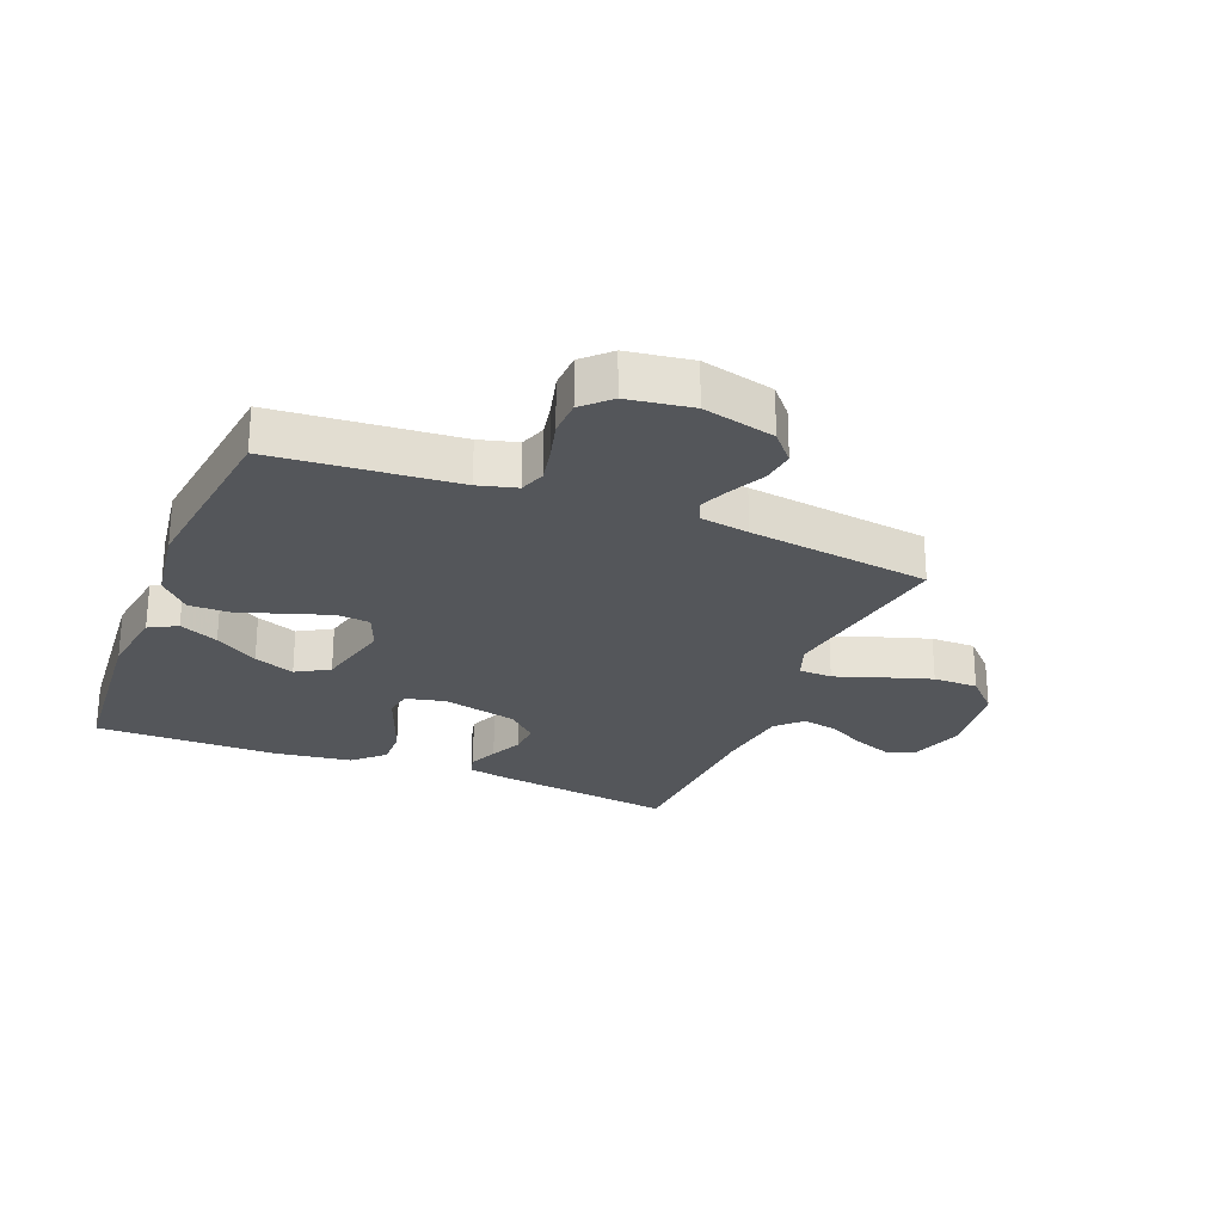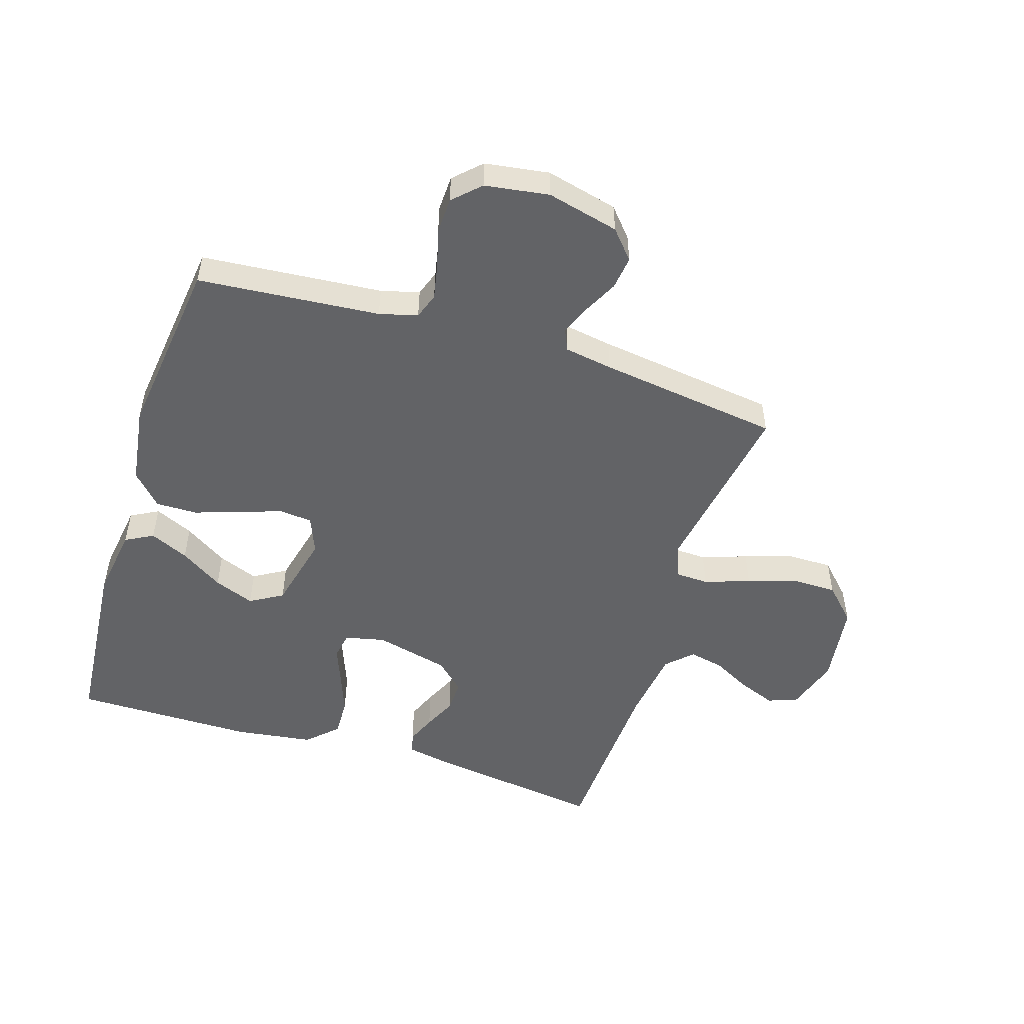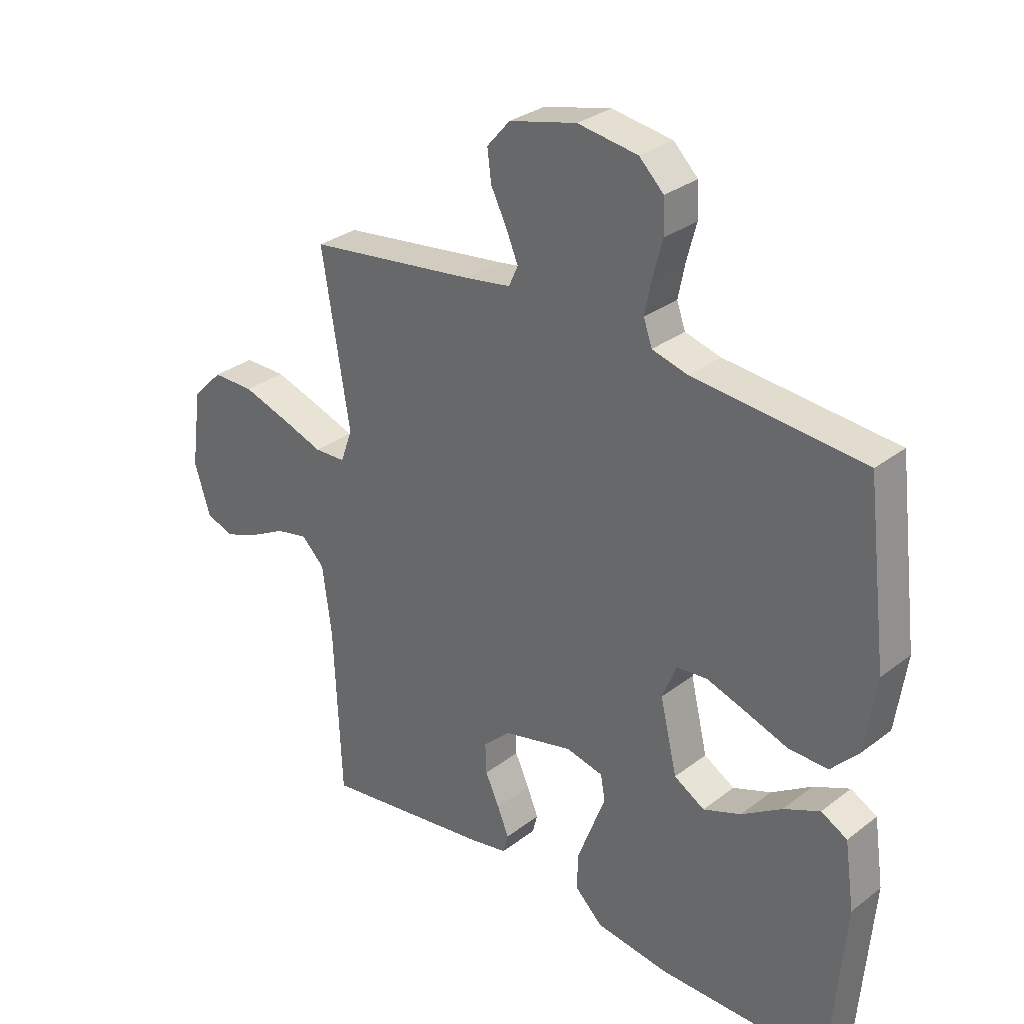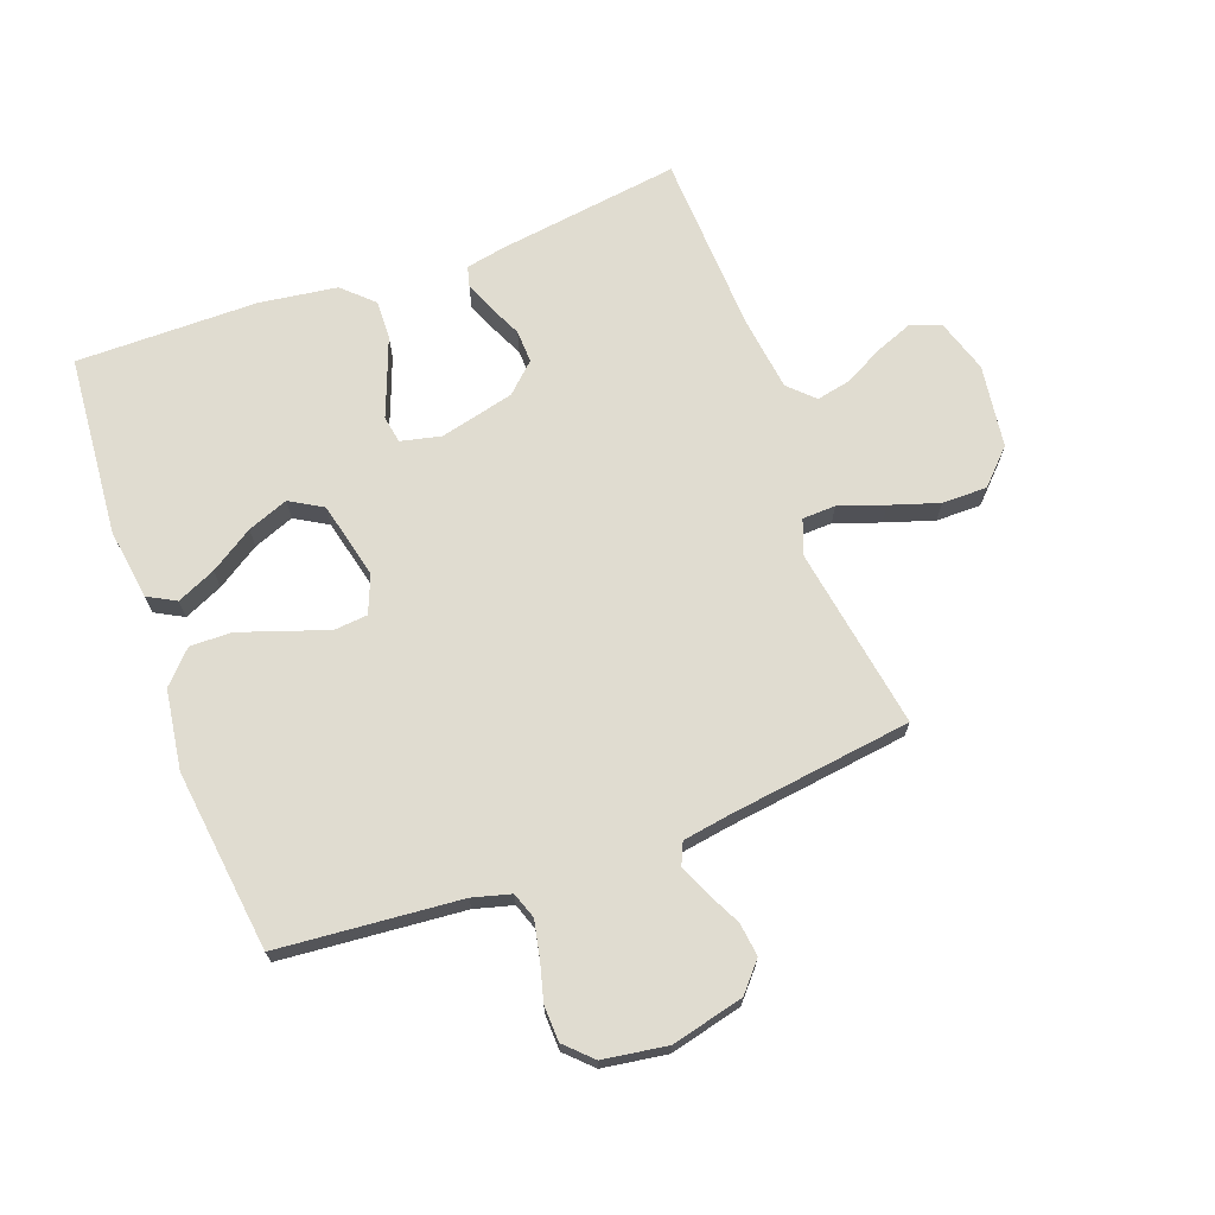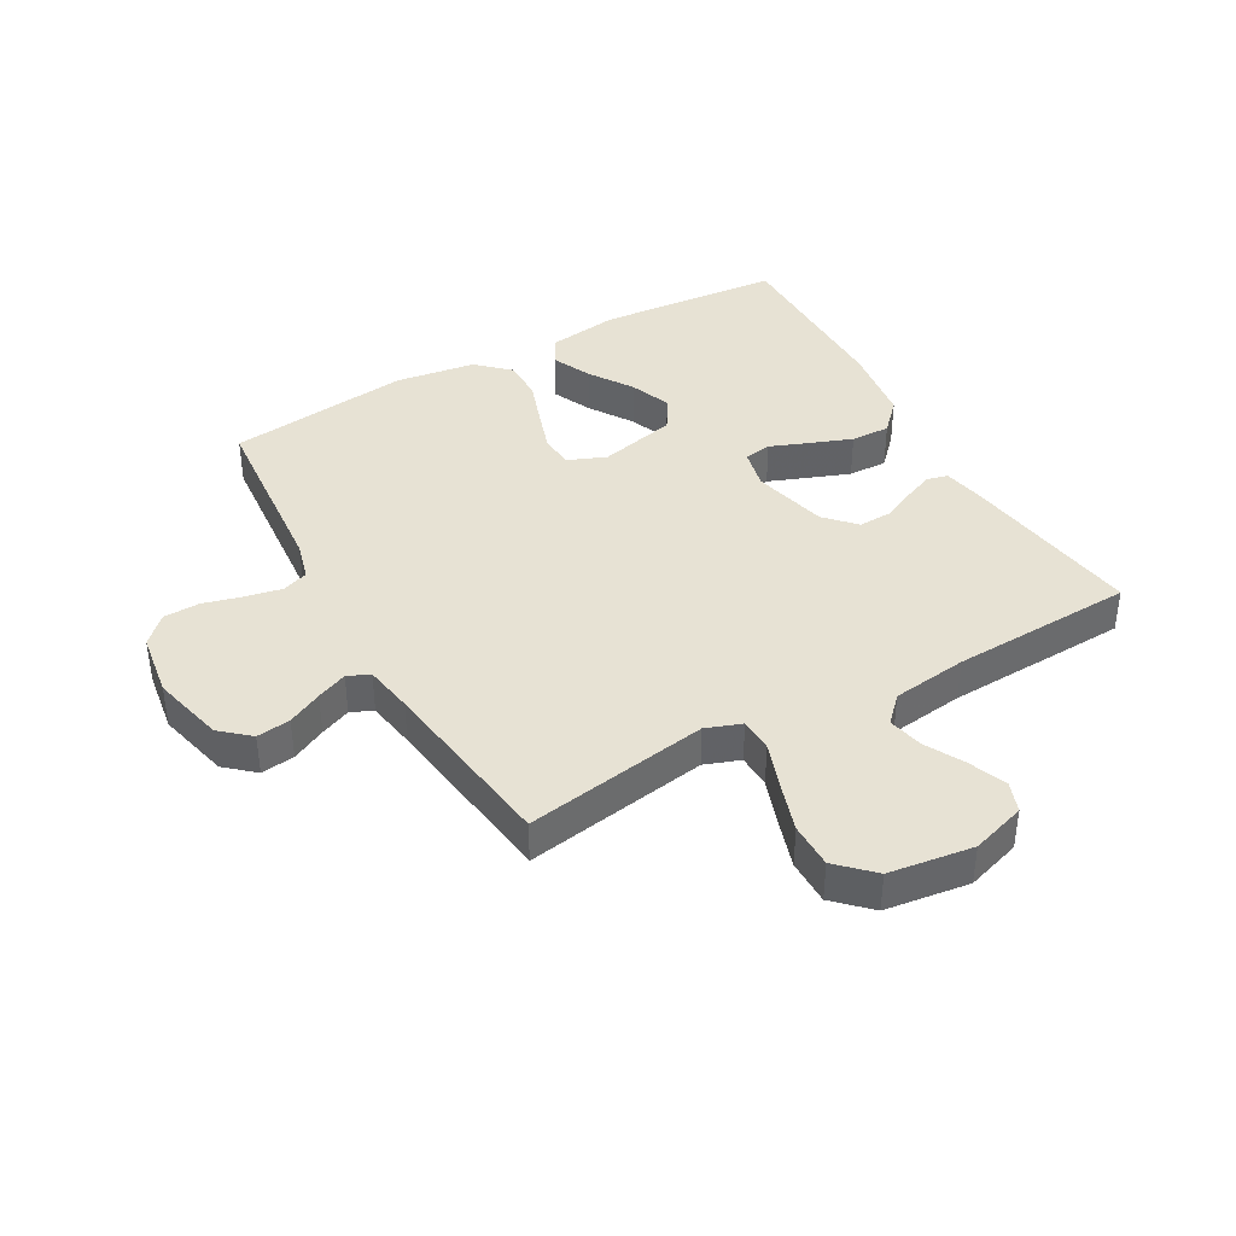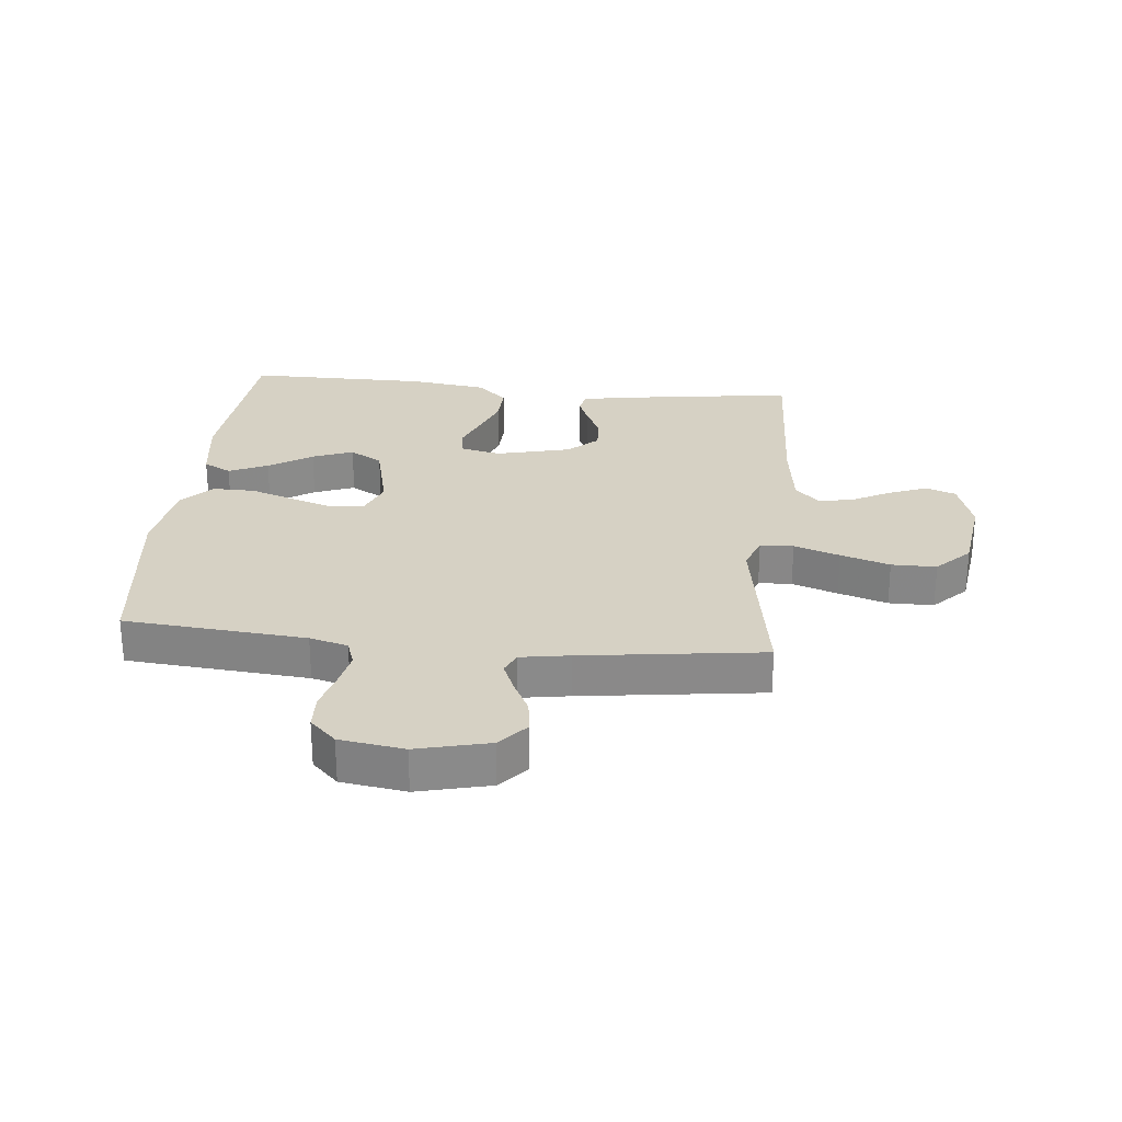
<metadata>
{"format":"obj","ext":"obj","renderer":"f3d","projection":"perspective","resolution":1024,"background":"white","views":[{"elev":-25.4,"azim":-22.0,"up":"+Y"},{"elev":-50.9,"azim":-17.6,"up":"+Y"},{"elev":30.6,"azim":-137.6,"up":"+Z"},{"elev":69.5,"azim":-20.2,"up":"+Y"},{"elev":39.8,"azim":60.6,"up":"+Y"},{"elev":26.9,"azim":5.7,"up":"+Y"}]}
</metadata>
<code>
v 0.5 0.07 -0.5
v 0.2 0.07 -0.458
v 0.133 0.07 -0.445
v 0.124 0.07 -0.411
v 0.144 0.07 -0.362
v 0.169 0.07 -0.308
v 0.171 0.07 -0.254
v 0.123 0.07 -0.209
v 0 0.07 -0.179
v -0.066 0.07 -0.194
v -0.074 0.07 -0.239
v -0.05 0.07 -0.301
v -0.024 0.07 -0.37
v -0.022 0.07 -0.434
v -0.071 0.07 -0.481
v -0.2 0.07 -0.499
v -0.5 0.07 -0.5
v -0.525 0.07 -0.2
v -0.508 0.07 -0.083
v -0.462 0.07 -0.058
v -0.398 0.07 -0.087
v -0.327 0.07 -0.133
v -0.26 0.07 -0.159
v -0.206 0.07 -0.127
v -0.176 0.07 0
v -0.201 0.07 0.062
v -0.255 0.07 0.067
v -0.325 0.07 0.044
v -0.4 0.07 0.018
v -0.469 0.07 0.017
v -0.518 0.07 0.069
v -0.537 0.07 0.2
v -0.5 0.07 0.5
v -0.2 0.07 0.526
v -0.137 0.07 0.543
v -0.122 0.07 0.586
v -0.134 0.07 0.645
v -0.151 0.07 0.709
v -0.149 0.07 0.768
v -0.106 0.07 0.81
v 0 0.07 0.826
v 0.119 0.07 0.797
v 0.16 0.07 0.75
v 0.153 0.07 0.695
v 0.125 0.07 0.639
v 0.104 0.07 0.589
v 0.12 0.07 0.553
v 0.2 0.07 0.54
v 0.5 0.07 0.5
v 0.451 0.07 0.2
v 0.472 0.07 0.142
v 0.527 0.07 0.14
v 0.602 0.07 0.166
v 0.683 0.07 0.192
v 0.757 0.07 0.192
v 0.811 0.07 0.137
v 0.83 0.07 0
v 0.802 0.07 -0.089
v 0.753 0.07 -0.107
v 0.691 0.07 -0.083
v 0.627 0.07 -0.049
v 0.57 0.07 -0.037
v 0.529 0.07 -0.077
v 0.513 0.07 -0.2
v 0.5 0 -0.5
v 0.2 0 -0.458
v 0.133 0 -0.445
v 0.124 0 -0.411
v 0.144 0 -0.362
v 0.169 0 -0.308
v 0.171 0 -0.254
v 0.123 0 -0.209
v 0 0 -0.179
v -0.066 0 -0.194
v -0.074 0 -0.239
v -0.05 0 -0.301
v -0.024 0 -0.37
v -0.022 0 -0.434
v -0.071 0 -0.481
v -0.2 0 -0.499
v -0.5 0 -0.5
v -0.525 0 -0.2
v -0.508 0 -0.083
v -0.462 0 -0.058
v -0.398 0 -0.087
v -0.327 0 -0.133
v -0.26 0 -0.159
v -0.206 0 -0.127
v -0.176 0 0
v -0.201 0 0.062
v -0.255 0 0.067
v -0.325 0 0.044
v -0.4 0 0.018
v -0.469 0 0.017
v -0.518 0 0.069
v -0.537 0 0.2
v -0.5 0 0.5
v -0.2 0 0.526
v -0.137 0 0.543
v -0.122 0 0.586
v -0.134 0 0.645
v -0.151 0 0.709
v -0.149 0 0.768
v -0.106 0 0.81
v 0 0 0.826
v 0.119 0 0.797
v 0.16 0 0.75
v 0.153 0 0.695
v 0.125 0 0.639
v 0.104 0 0.589
v 0.12 0 0.553
v 0.2 0 0.54
v 0.5 0 0.5
v 0.451 0 0.2
v 0.472 0 0.142
v 0.527 0 0.14
v 0.602 0 0.166
v 0.683 0 0.192
v 0.757 0 0.192
v 0.811 0 0.137
v 0.83 0 0
v 0.802 0 -0.089
v 0.753 0 -0.107
v 0.691 0 -0.083
v 0.627 0 -0.049
v 0.57 0 -0.037
v 0.529 0 -0.077
v 0.513 0 -0.2
f 58 59 60 61
f 56 57 58 61
f 56 61 62
f 55 56 62
f 52 53 54 55
f 52 55 62 63
f 48 49 50
f 47 48 50 51
f 42 43 44 45
f 42 45 46
f 41 42 46
f 40 41 46
f 37 38 39 40
f 36 37 40 46
f 35 36 46 47
f 31 32 33 34
f 28 29 30 31
f 27 28 31 34
f 26 27 34 35
f 19 20 21 22
f 19 22 23
f 18 19 23
f 17 18 23
f 16 17 23 24
f 11 12 13 14
f 11 14 15 16
f 3 4 5 6
f 1 2 3 6
f 64 1 6 7
f 51 52 63 64
f 51 64 7 8
f 47 51 8 9
f 25 26 35 47
f 25 47 9 10
f 16 24 25
f 10 11 16 25
f 125 124 123 122
f 125 122 121 120
f 126 125 120
f 126 120 119
f 119 118 117 116
f 127 126 119 116
f 114 113 112
f 115 114 112 111
f 109 108 107 106
f 110 109 106
f 110 106 105
f 110 105 104
f 104 103 102 101
f 110 104 101 100
f 111 110 100 99
f 98 97 96 95
f 95 94 93 92
f 98 95 92 91
f 99 98 91 90
f 86 85 84 83
f 87 86 83
f 87 83 82
f 87 82 81
f 88 87 81 80
f 78 77 76 75
f 80 79 78 75
f 70 69 68 67
f 70 67 66 65
f 71 70 65 128
f 128 127 116 115
f 72 71 128 115
f 73 72 115 111
f 111 99 90 89
f 74 73 111 89
f 89 88 80
f 89 80 75 74
f 1 65 66 2
f 2 66 67 3
f 3 67 68 4
f 4 68 69 5
f 5 69 70 6
f 6 70 71 7
f 7 71 72 8
f 8 72 73 9
f 9 73 74 10
f 10 74 75 11
f 11 75 76 12
f 12 76 77 13
f 13 77 78 14
f 14 78 79 15
f 15 79 80 16
f 16 80 81 17
f 17 81 82 18
f 18 82 83 19
f 19 83 84 20
f 20 84 85 21
f 21 85 86 22
f 22 86 87 23
f 23 87 88 24
f 24 88 89 25
f 25 89 90 26
f 26 90 91 27
f 27 91 92 28
f 28 92 93 29
f 29 93 94 30
f 30 94 95 31
f 31 95 96 32
f 32 96 97 33
f 33 97 98 34
f 34 98 99 35
f 35 99 100 36
f 36 100 101 37
f 37 101 102 38
f 38 102 103 39
f 39 103 104 40
f 40 104 105 41
f 41 105 106 42
f 42 106 107 43
f 43 107 108 44
f 44 108 109 45
f 45 109 110 46
f 46 110 111 47
f 47 111 112 48
f 48 112 113 49
f 49 113 114 50
f 50 114 115 51
f 51 115 116 52
f 52 116 117 53
f 53 117 118 54
f 54 118 119 55
f 55 119 120 56
f 56 120 121 57
f 57 121 122 58
f 58 122 123 59
f 59 123 124 60
f 60 124 125 61
f 61 125 126 62
f 62 126 127 63
f 63 127 128 64
f 64 128 65 1

</code>
